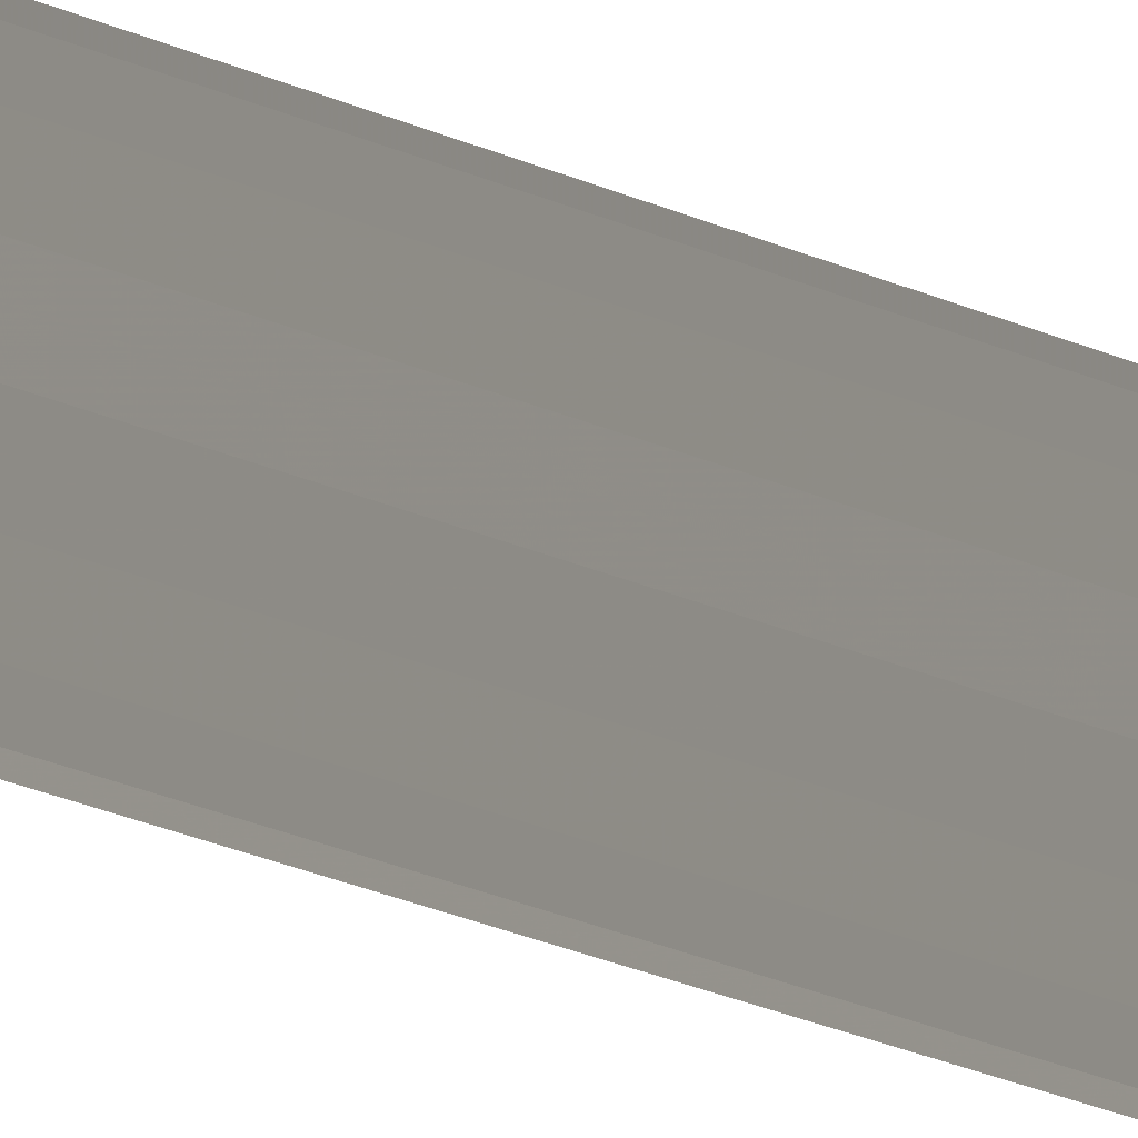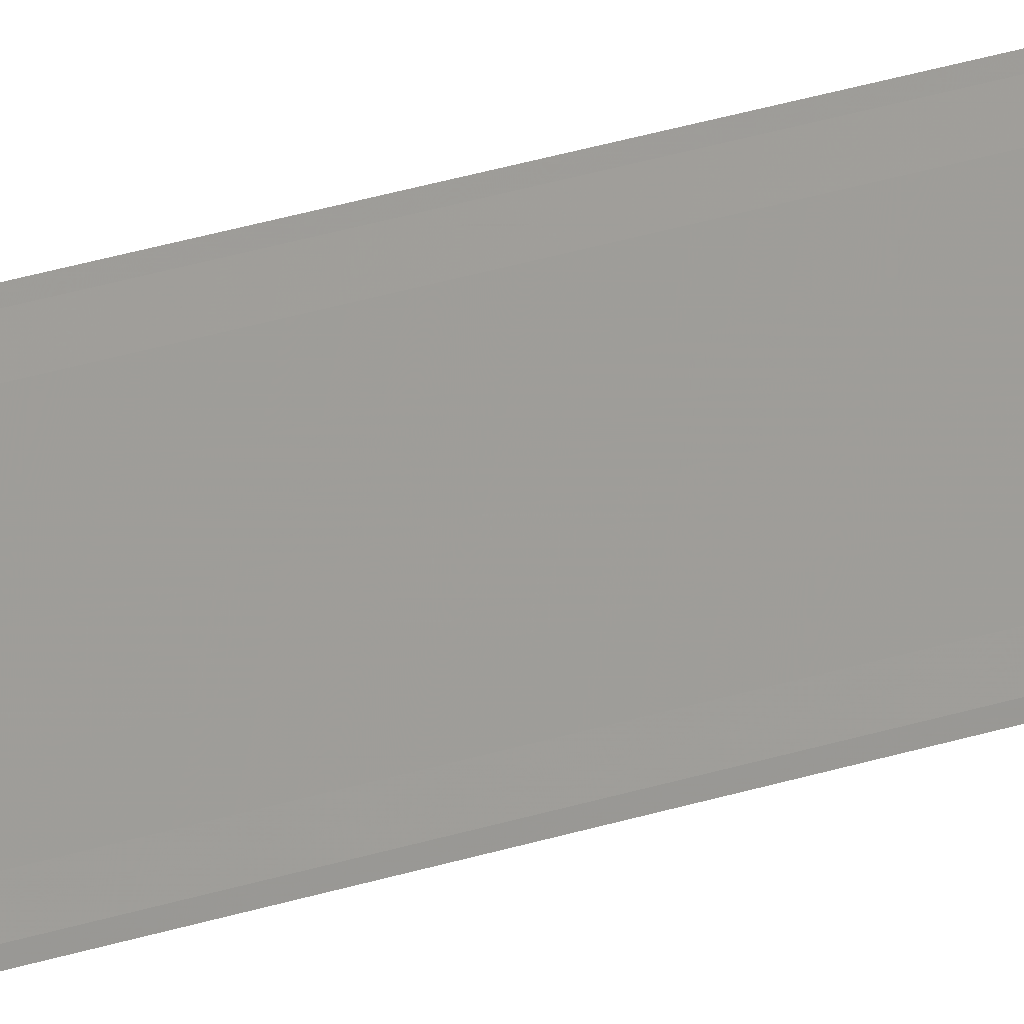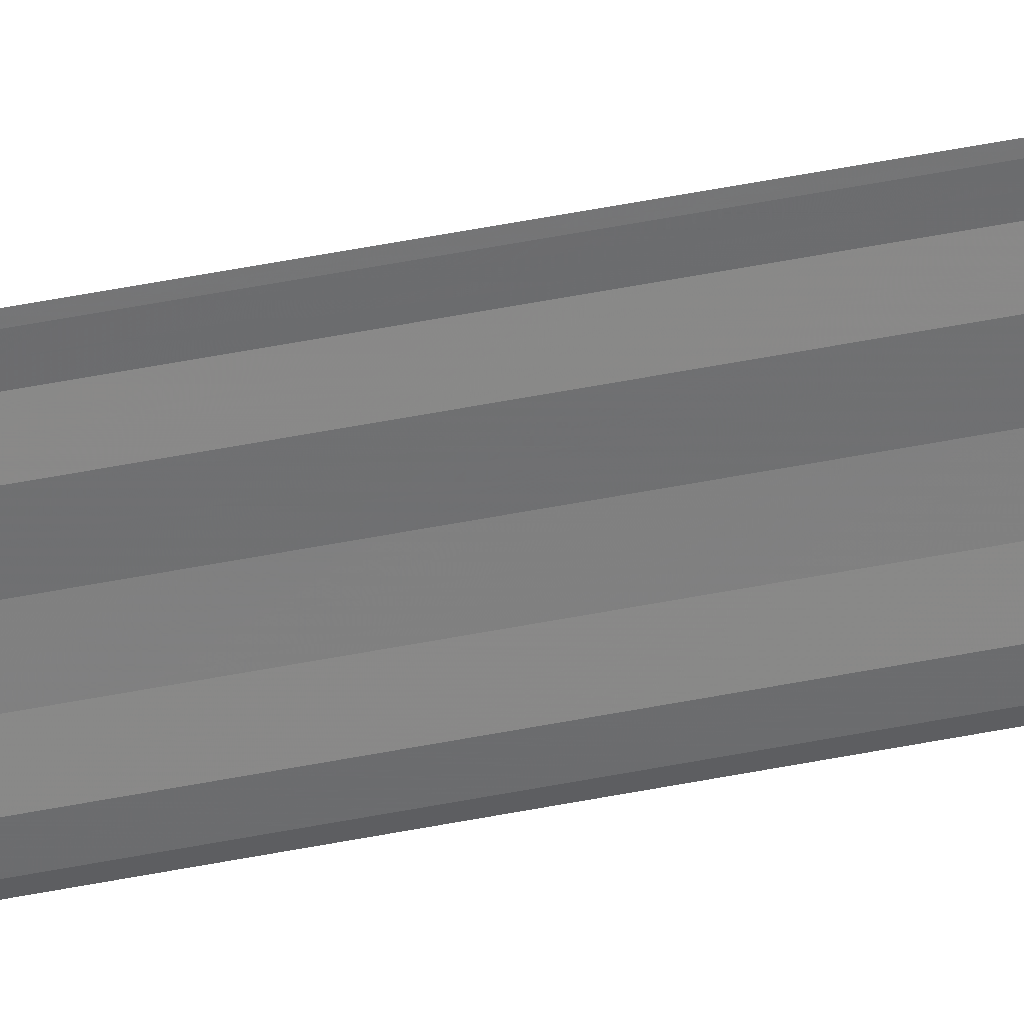
<metadata>
{"format":"obj","ext":"obj","renderer":"f3d","projection":"perspective","resolution":1024,"background":"white","views":[{"elev":-8.0,"azim":-156.1,"up":"+Z"},{"elev":13.2,"azim":44.2,"up":"+Z"},{"elev":31.6,"azim":-107.8,"up":"+Z"}]}
</metadata>
<code>
o 19603
v 2241 1880 8.716
v 2241 1880 8.715
v 2241 1881 8.716
v 2241 1880 8.715
v 2241 1881 8.715
v 2241 1881 8.715
v 2241 1880 8.715
v 2241 1880 8.714
v 2241 1880 8.714
v 2241 1881 8.714
v 2241 1881 8.713
v 2241 1880 8.713
v 2241 1880 8.712
v 2241 1880 8.712
v 2241 1881 8.712
v 2241 1881 8.711
v 2241 1880 8.711
v 2241 1880 8.711
v 2241 1880 8.71
v 2241 1881 8.71
v 2241 1880 8.711
v 2241 1881 8.711
v 2241 1880 8.715
v 2241 1880 8.715
v 2241 1881 8.715
v 2241 1880 8.716
v 2241 1880 8.716
v 2241 1881 8.716
v 2241 1880 8.715
v 2241 1881 8.715
v 2241 1881 8.714
v 2241 1880 8.714
v 2241 1880 8.713
v 2241 1880 8.713
v 2241 1881 8.713
v 2241 1881 8.712
v 2241 1880 8.712
v 2241 1880 8.711
v 2241 1880 8.711
v 2241 1881 8.711
v 2241 1881 8.711
v 2241 1880 8.711
v 2241 1880 8.71
v 2241 1880 8.71
v 2241 1881 8.71
f 1 2 3
f 3 4 5
f 6 4 5
f 7 2 6
f 7 8 6
f 6 9 10
f 11 9 10
f 12 8 11
f 12 13 11
f 11 14 15
f 16 14 15
f 17 13 16
f 17 18 16
f 19 18 20
f 16 21 22
f 20 21 22
f 23 24 25
f 23 26 25
f 25 27 28
f 25 29 30
f 31 29 30
f 32 24 31
f 32 33 31
f 31 34 35
f 36 34 35
f 37 33 36
f 37 38 36
f 36 39 40
f 41 39 40
f 42 38 41
f 42 43 41
f 41 44 45

</code>
